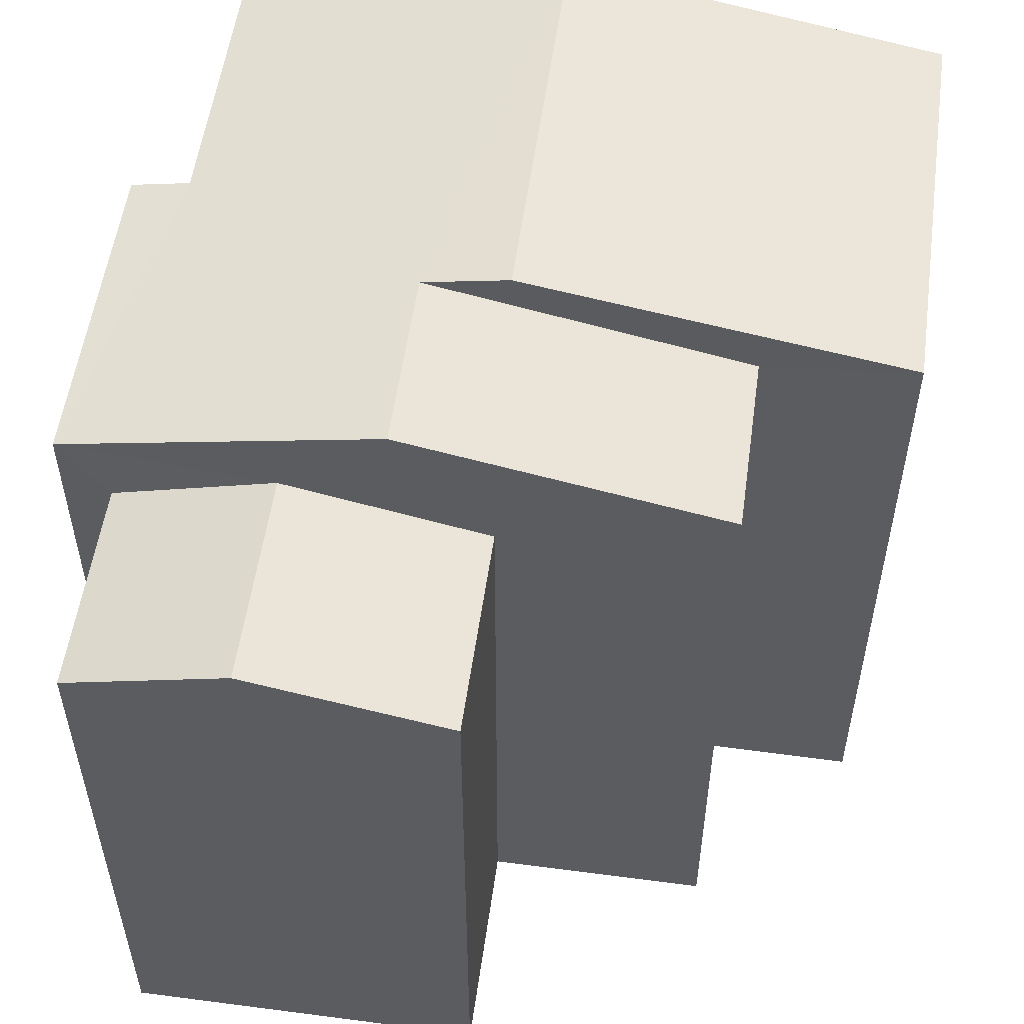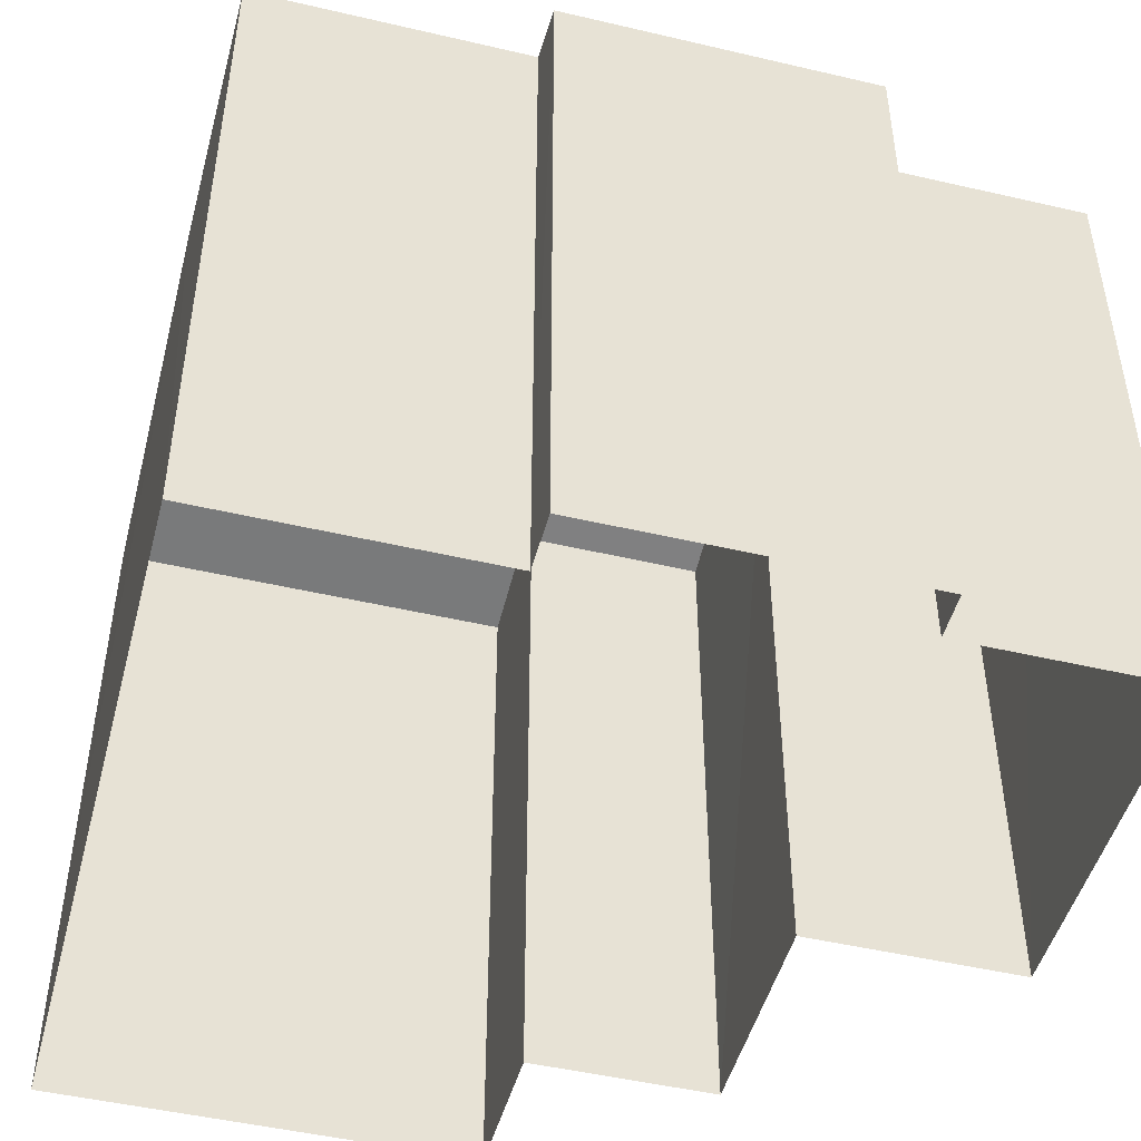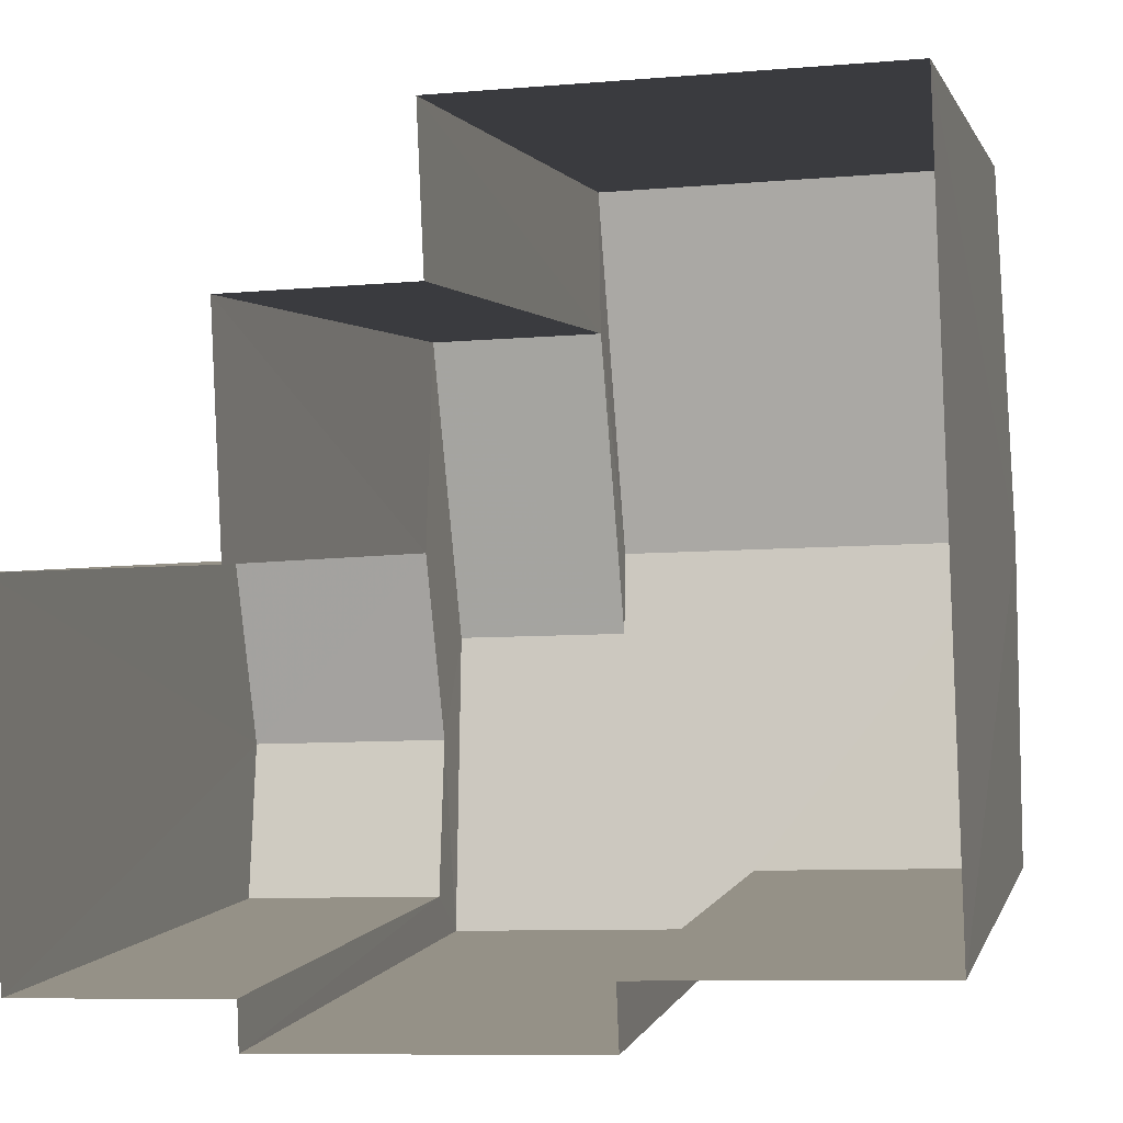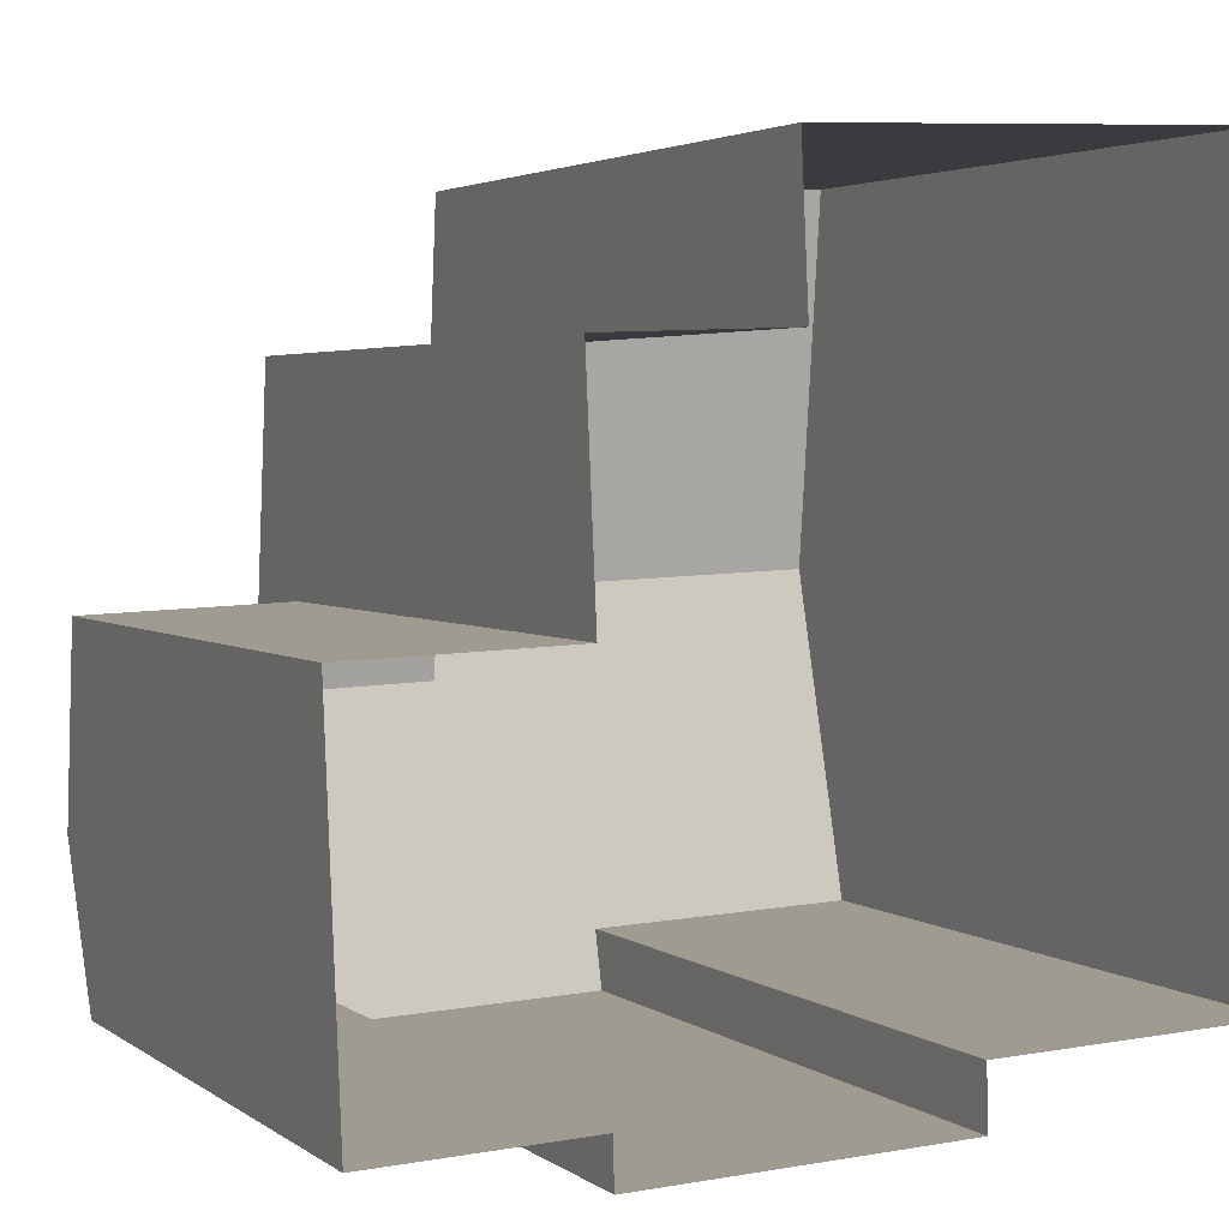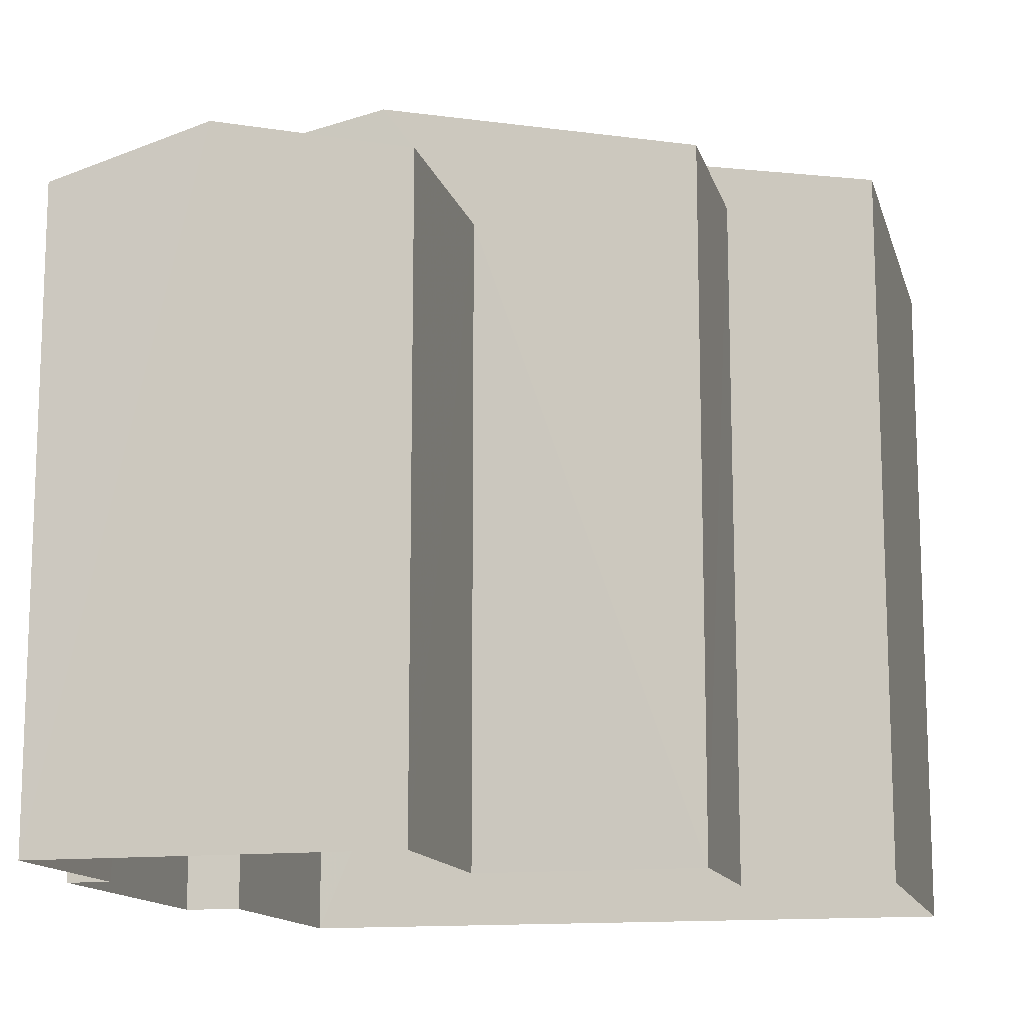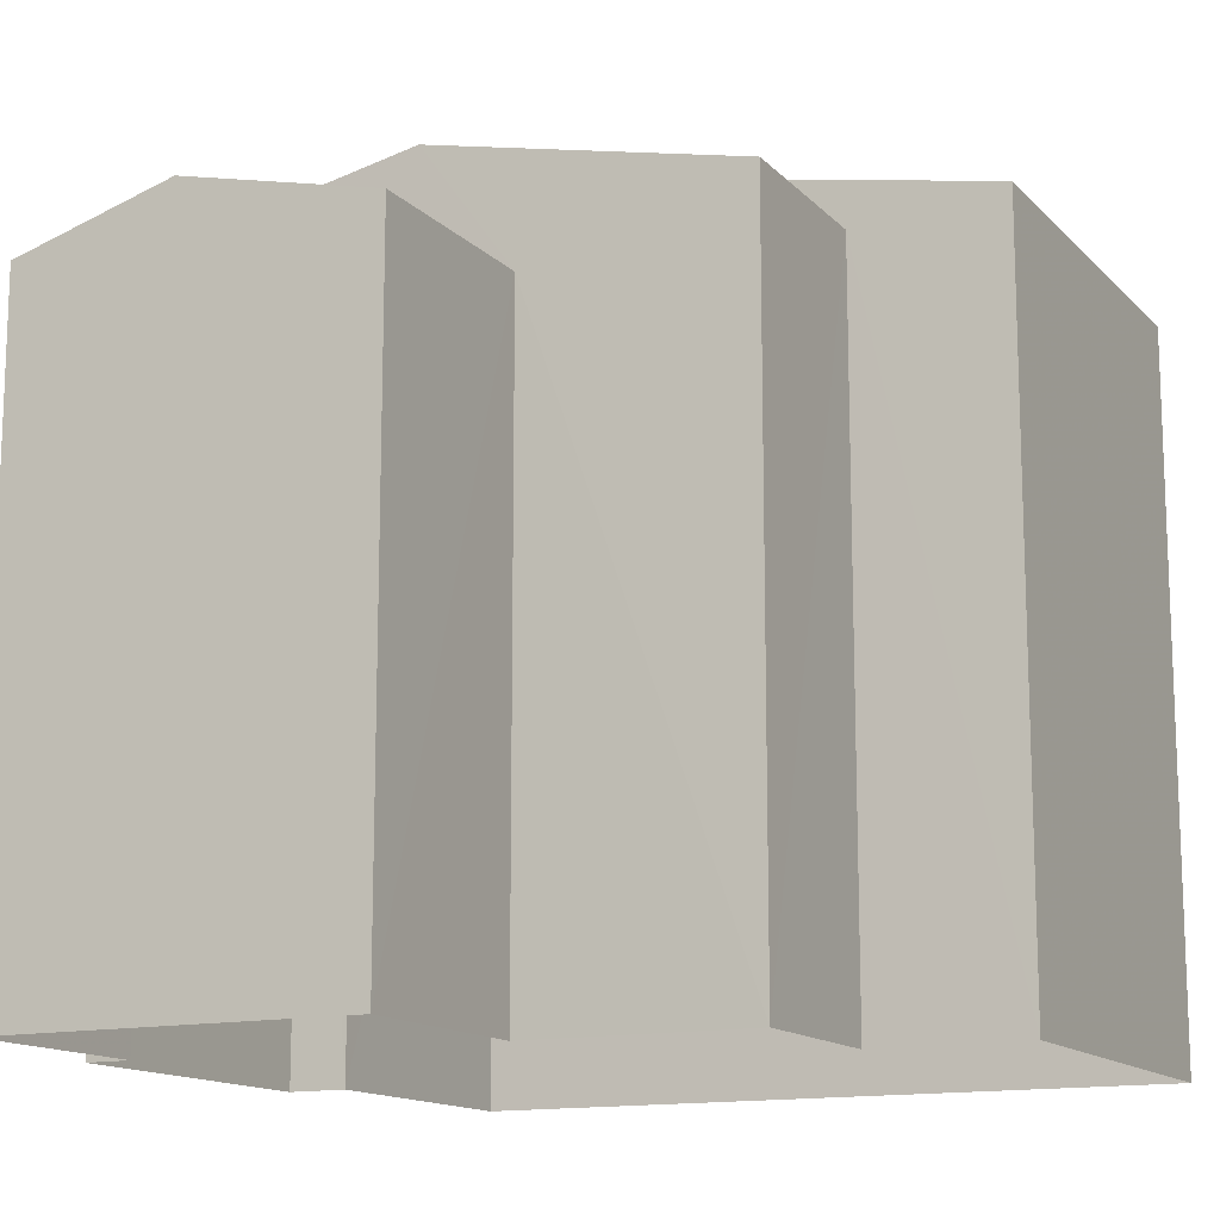
<metadata>
{"format":"obj","ext":"obj","renderer":"f3d","projection":"perspective","resolution":1024,"background":"white","views":[{"elev":54.6,"azim":95.7,"up":"+Z"},{"elev":-47.9,"azim":-17.0,"up":"+Z"},{"elev":1.0,"azim":-167.3,"up":"+Y"},{"elev":3.2,"azim":154.6,"up":"+Y"},{"elev":-13.5,"azim":101.9,"up":"+Z"},{"elev":-13.8,"azim":114.4,"up":"+Z"}]}
</metadata>
<code>
v -3.73e+05 -1.056e+05 22.41
v -3.73e+05 -1.056e+05 22.41
v -3.73e+05 -1.056e+05 22.41
v -3.73e+05 -1.056e+05 22.41
v -3.73e+05 -1.056e+05 22.41
v -3.73e+05 -1.056e+05 22.41
v -3.73e+05 -1.056e+05 22.42
v -3.73e+05 -1.056e+05 22.42
v -3.73e+05 -1.056e+05 22.42
v -3.73e+05 -1.056e+05 22.42
v -3.73e+05 -1.056e+05 22.42
v -3.73e+05 -1.056e+05 22.42
v -3.73e+05 -1.056e+05 37.54
v -3.73e+05 -1.056e+05 37.54
v -3.73e+05 -1.056e+05 36.18
v -3.73e+05 -1.056e+05 36.18
v -3.73e+05 -1.056e+05 35.87
v -3.73e+05 -1.056e+05 34.97
v -3.73e+05 -1.056e+05 35.87
v -3.73e+05 -1.056e+05 34.97
v -3.73e+05 -1.056e+05 34.97
v -3.73e+05 -1.056e+05 34.97
v -3.73e+05 -1.056e+05 37.89
v -3.73e+05 -1.056e+05 37.89
v -3.73e+05 -1.056e+05 36.53
v -3.73e+05 -1.056e+05 36.53
v -3.73e+05 -1.056e+05 36.29
v -3.73e+05 -1.056e+05 36.29
v -3.73e+05 -1.056e+05 36.52
v -3.73e+05 -1.056e+05 36.52
f 1 2 3
f 4 1 5
f 6 7 3
f 8 5 1
f 9 10 11
f 7 9 3
f 12 8 1
f 12 9 11
f 3 12 1
f 3 9 12
f 13 14 15
f 16 13 15
f 17 18 19
f 17 20 18
f 21 19 22
f 21 17 19
f 23 24 13
f 24 25 26
f 14 13 27
f 27 26 28
f 13 24 26
f 13 26 27
f 24 29 30
f 24 23 29
f 20 10 9
f 3 2 21
f 17 21 14
f 27 20 17
f 27 10 20
f 21 2 15
f 27 17 14
f 14 21 15
f 16 15 2
f 1 16 2
f 27 11 10
f 27 28 11
f 30 4 5
f 30 29 4
f 28 26 12
f 11 28 12
f 1 4 16
f 13 16 23
f 16 29 23
f 4 29 16
f 12 25 8
f 12 26 25
f 20 7 18
f 20 9 7
f 21 22 6
f 3 21 6
f 18 7 19
f 7 6 19
f 6 22 19
f 30 5 24
f 5 8 24
f 8 25 24

</code>
